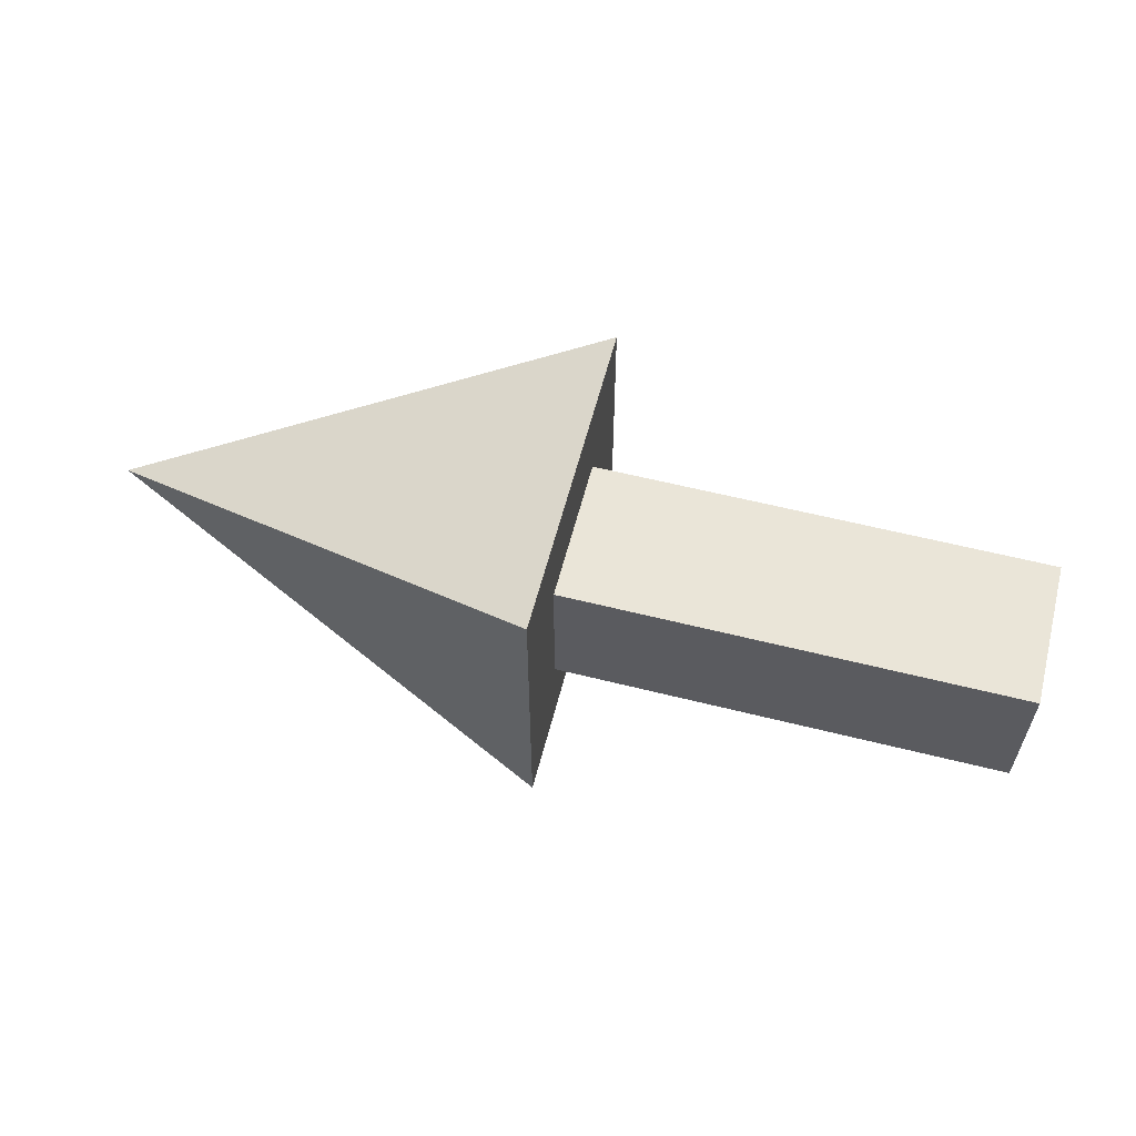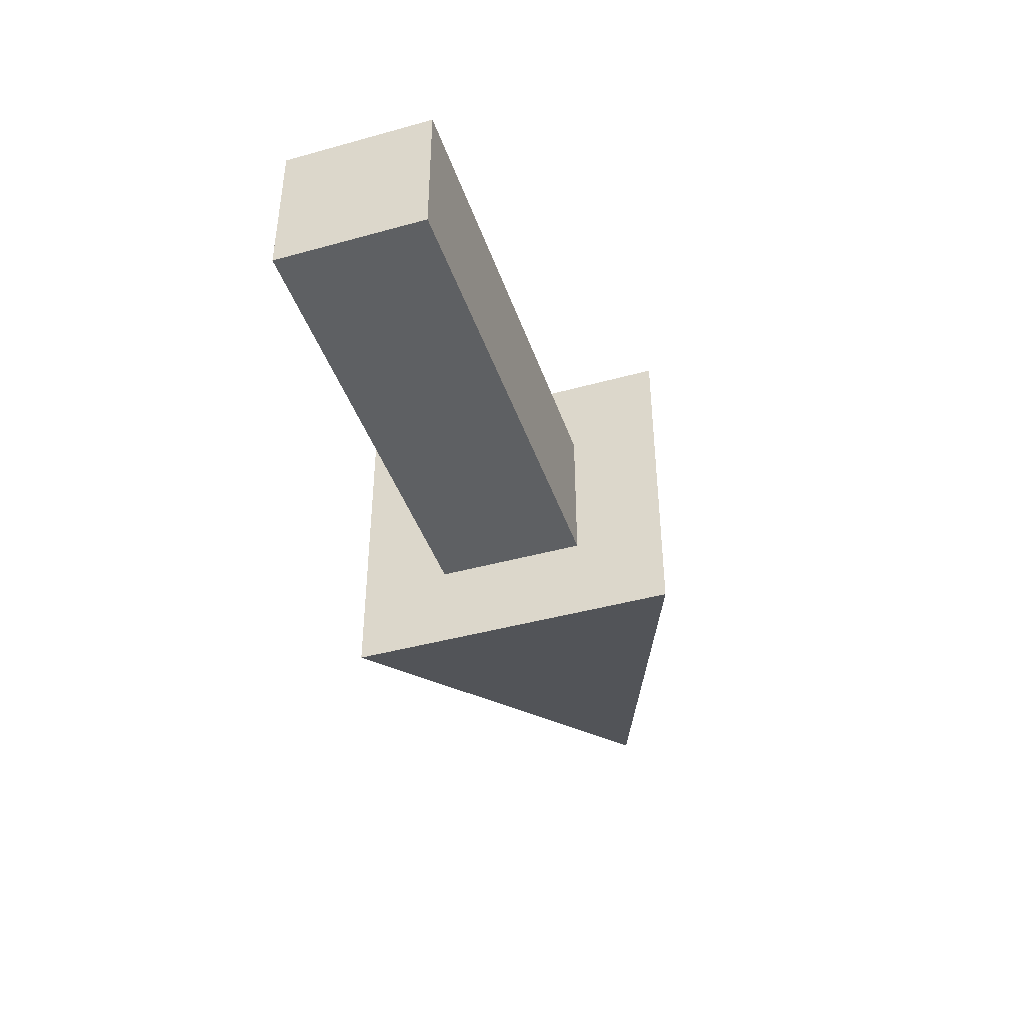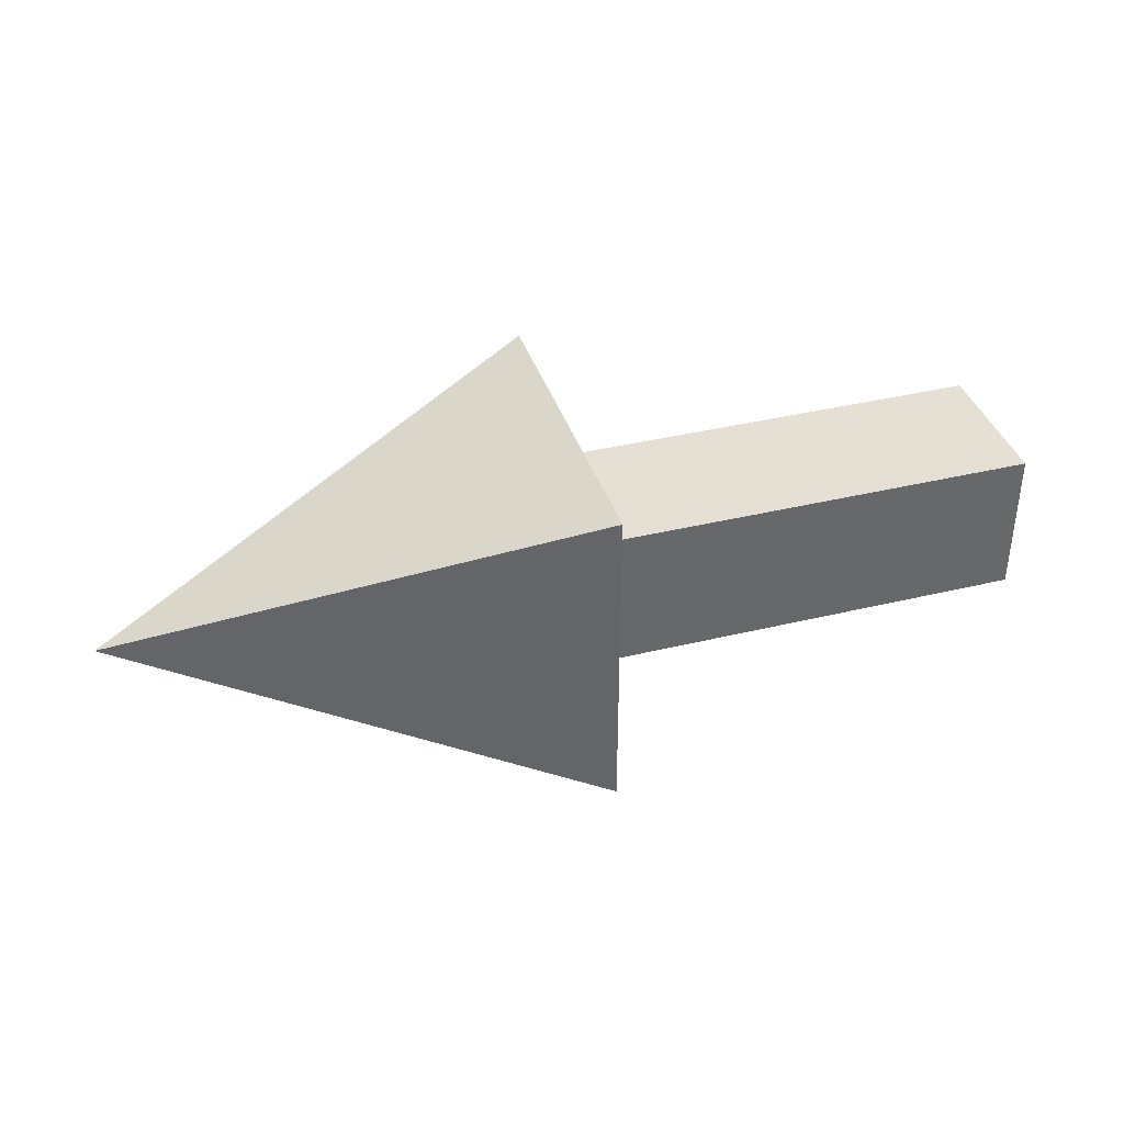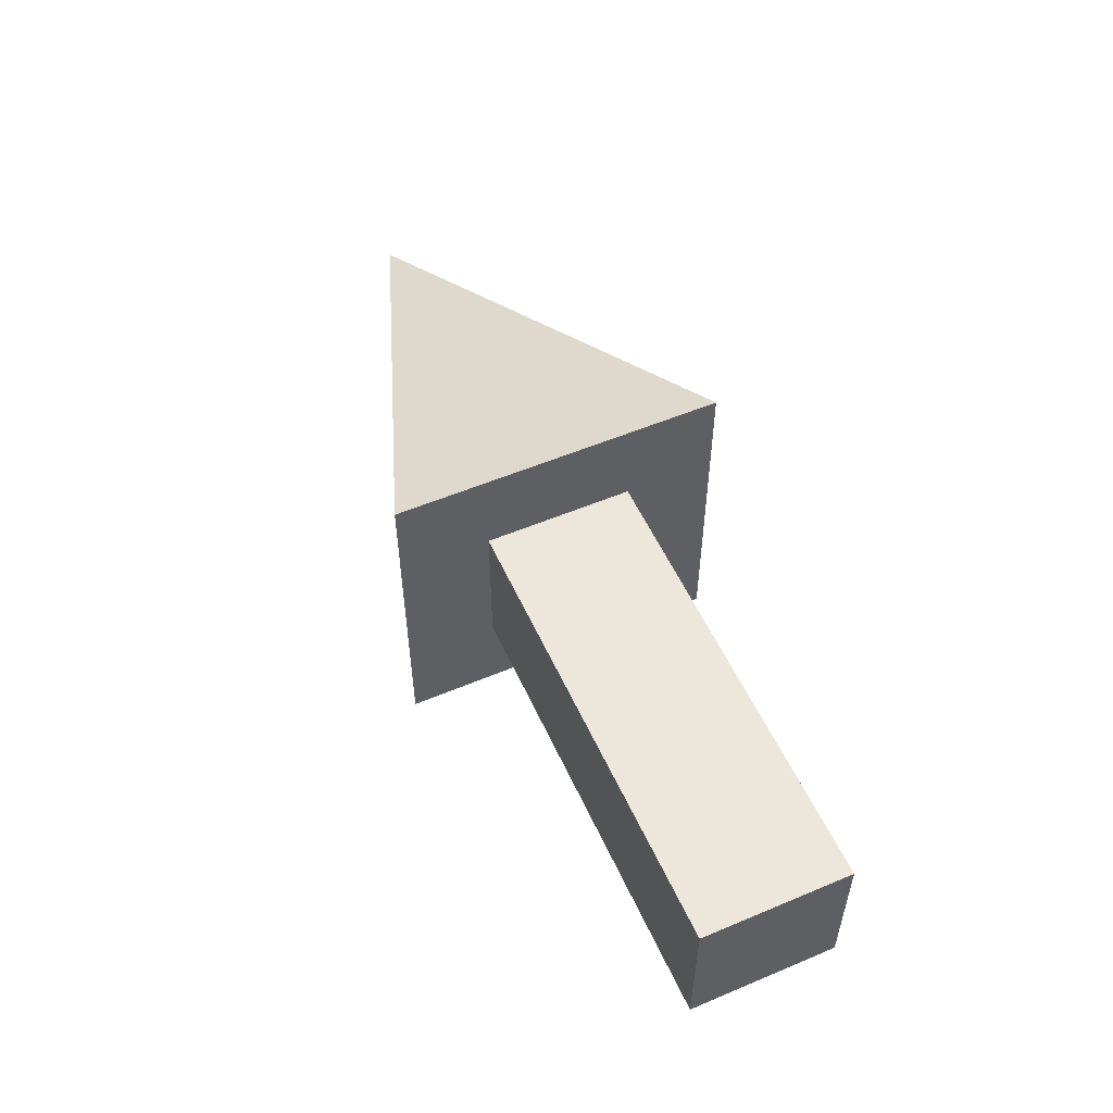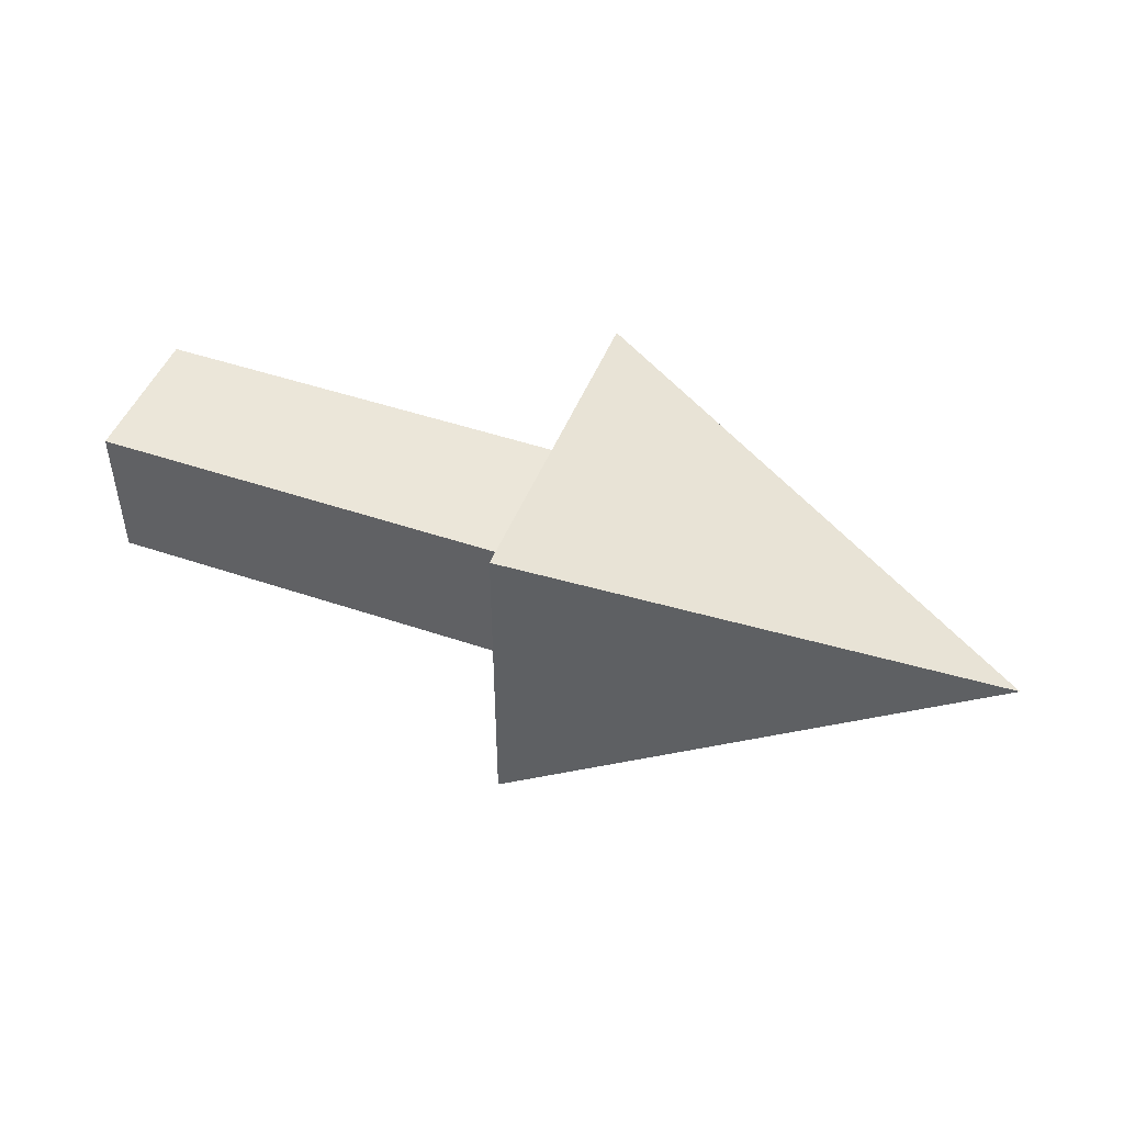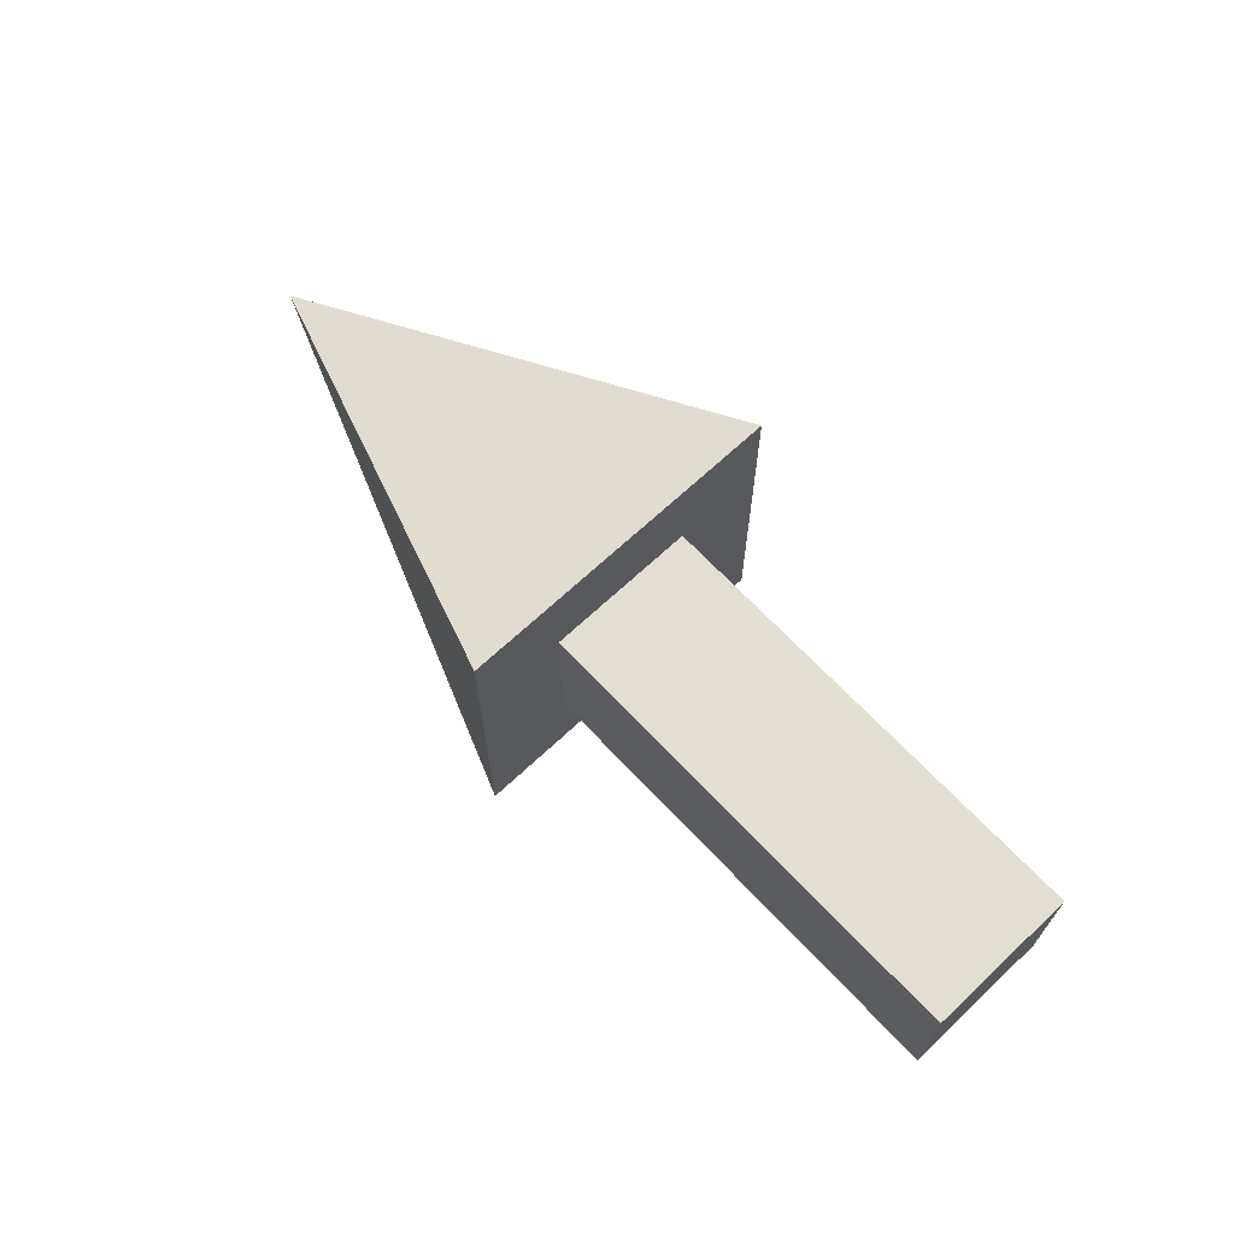
<metadata>
{"format":"obj","ext":"obj","renderer":"f3d","projection":"perspective","resolution":1024,"background":"white","views":[{"elev":59.2,"azim":-165.5,"up":"+Y"},{"elev":-42.6,"azim":-71.7,"up":"+Y"},{"elev":38.2,"azim":162.9,"up":"+Z"},{"elev":54.1,"azim":-114.1,"up":"+Y"},{"elev":47.5,"azim":21.0,"up":"+Z"},{"elev":67.4,"azim":-133.2,"up":"+Y"}]}
</metadata>
<code>
v -0.1414 0.1 -0.1
v -0.1414 0.1 0.1
v -0.1414 -0.1 0.1
v -0.1414 -0.1 -0.1
v 0.1414 0 0
g pPyramid1
f 1 4 2
f 2 4 3
f 1 2 5
f 2 3 5
f 3 4 5
f 4 1 5
v -0.4177 -0.045 0.045
v -0.01772 -0.045 0.045
v -0.4177 0.045 0.045
v -0.01772 0.045 0.045
v -0.4177 0.045 -0.045
v -0.01772 0.045 -0.045
v -0.4177 -0.045 -0.045
v -0.01772 -0.045 -0.045
g pCube1
f 6 7 8
f 8 7 9
f 8 9 10
f 10 9 11
f 10 11 12
f 12 11 13
f 12 13 6
f 6 13 7
f 7 13 9
f 9 13 11
f 12 6 10
f 10 6 8

</code>
